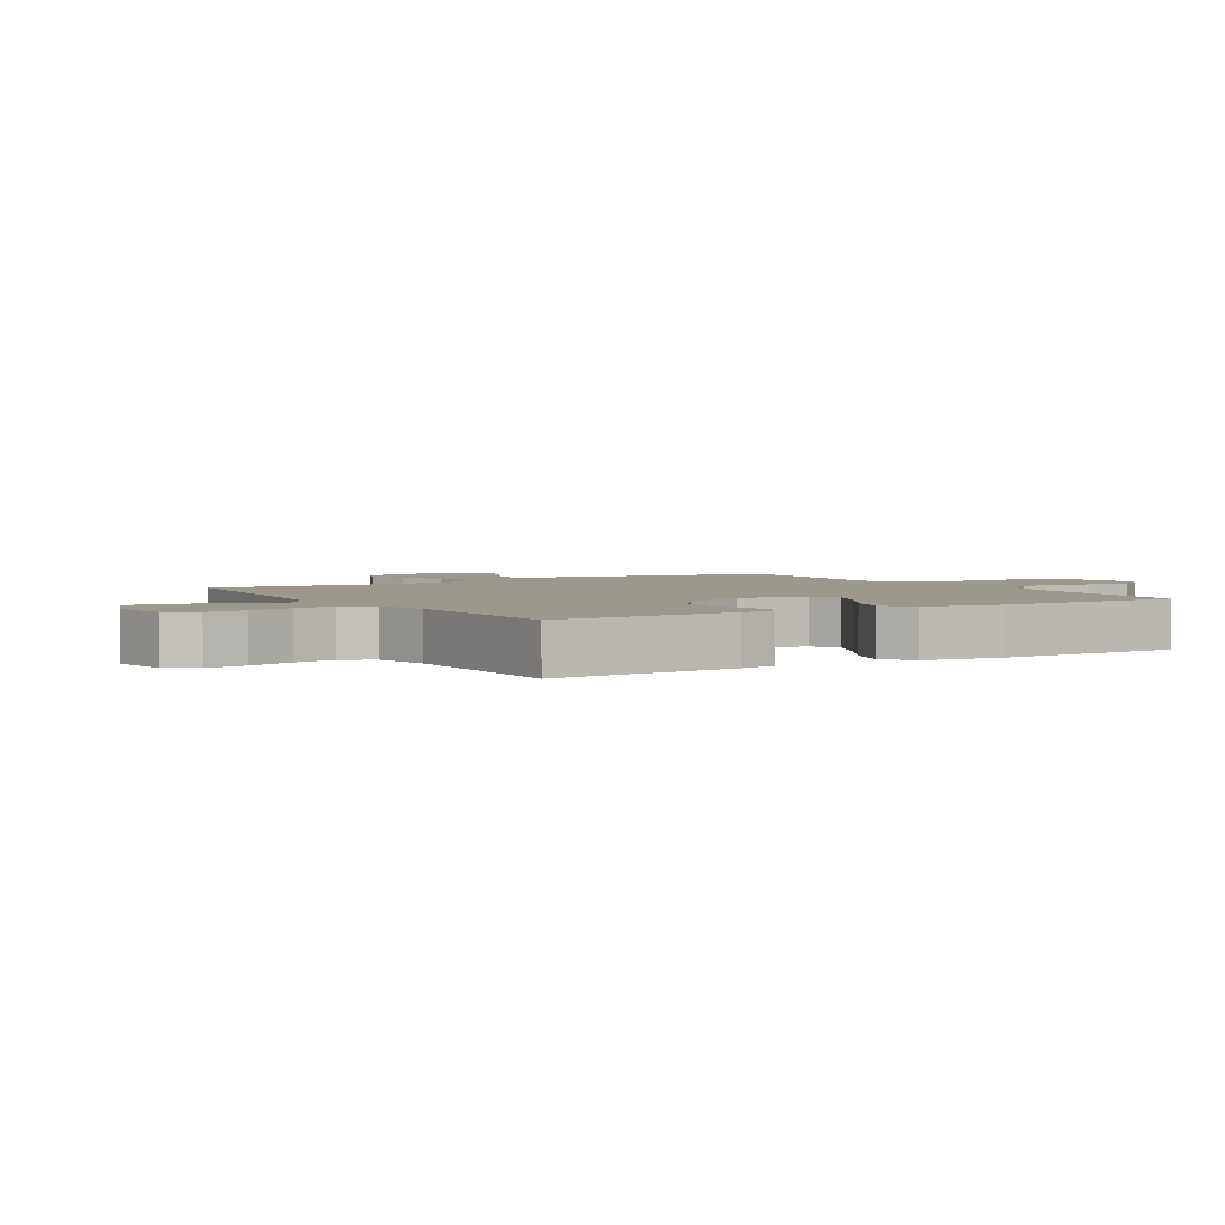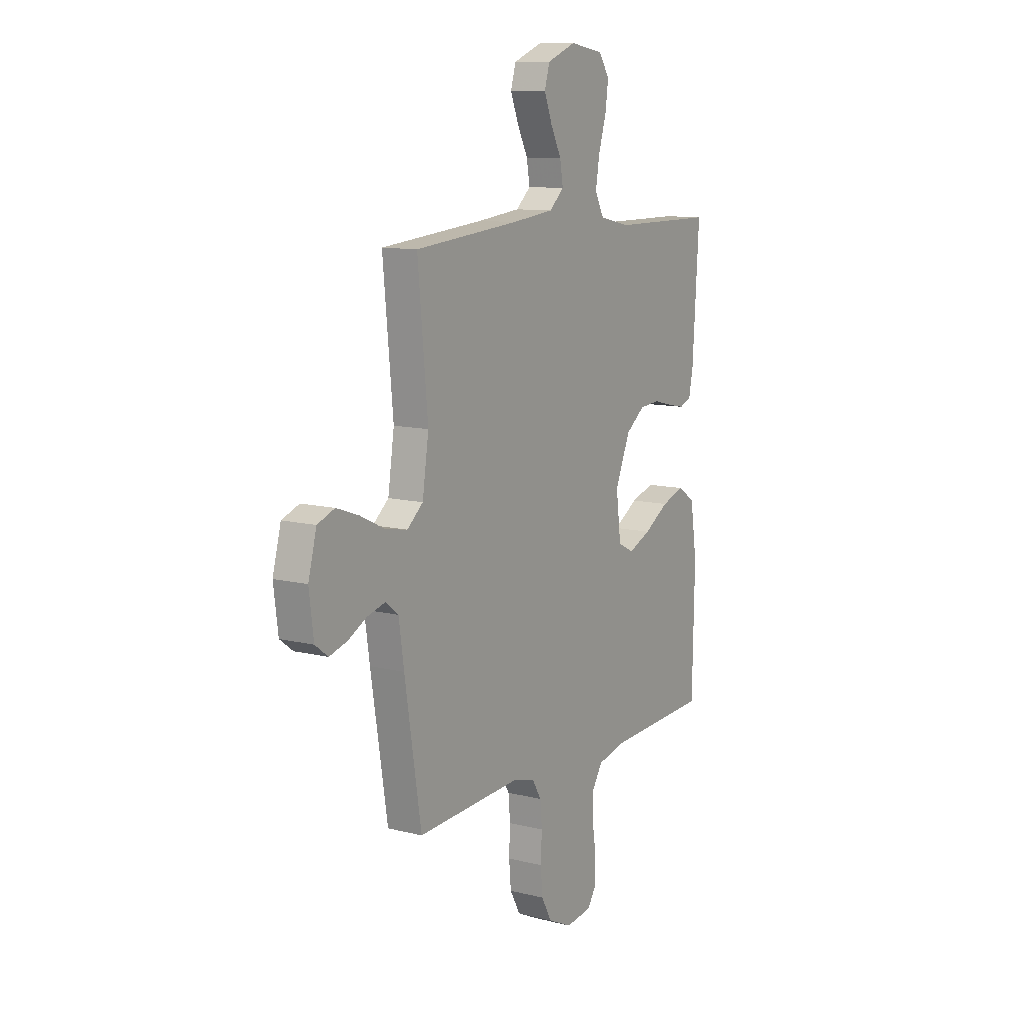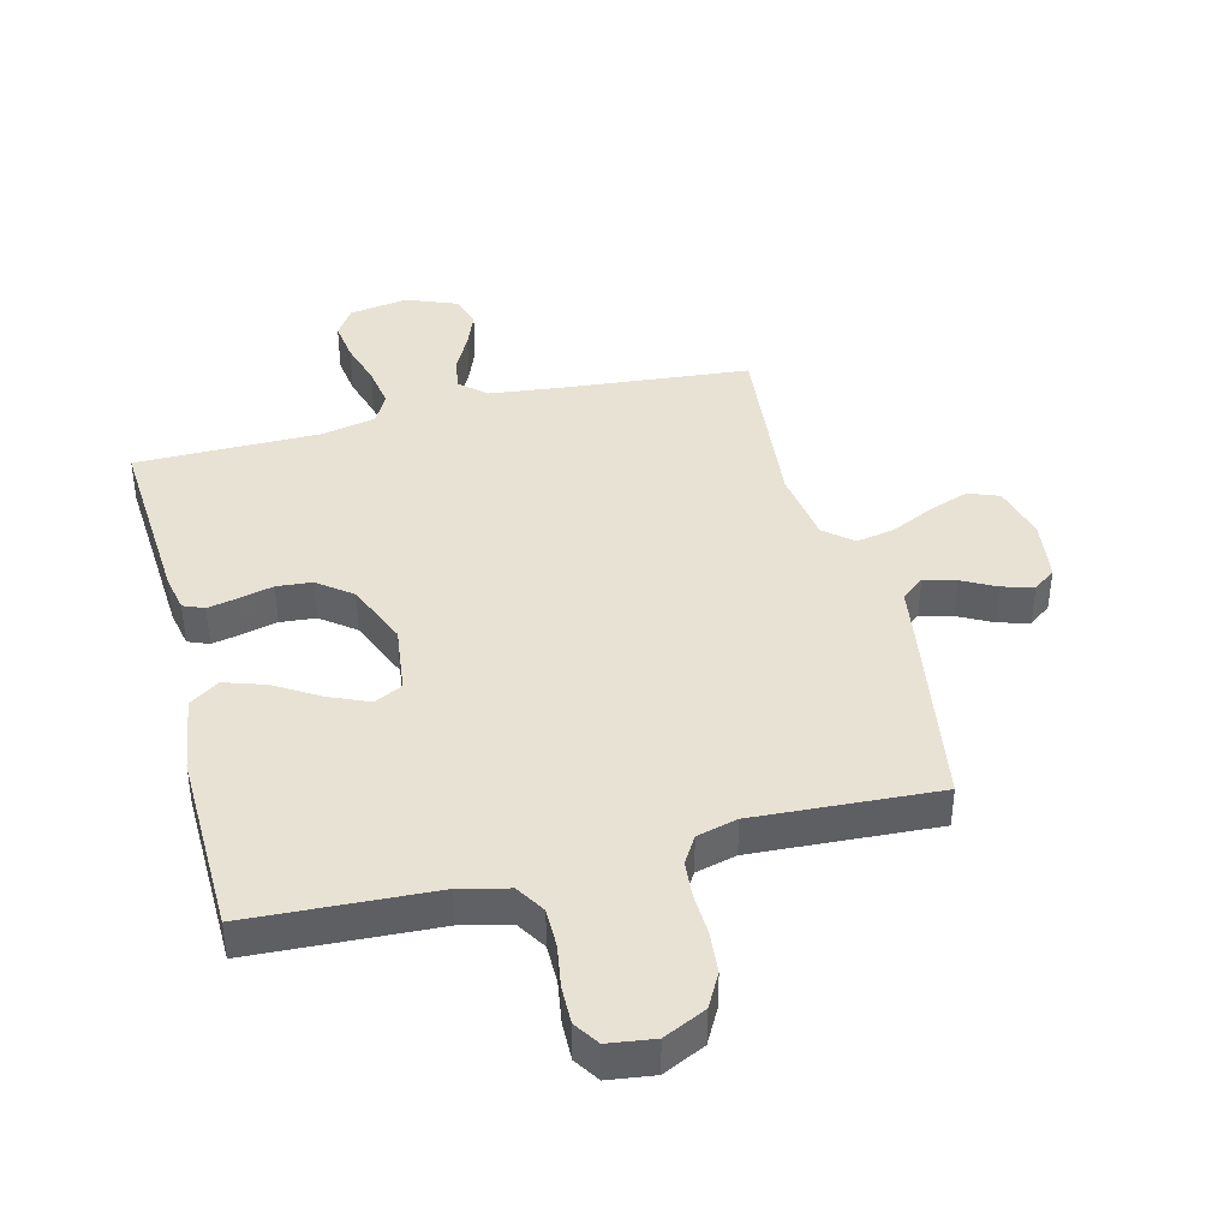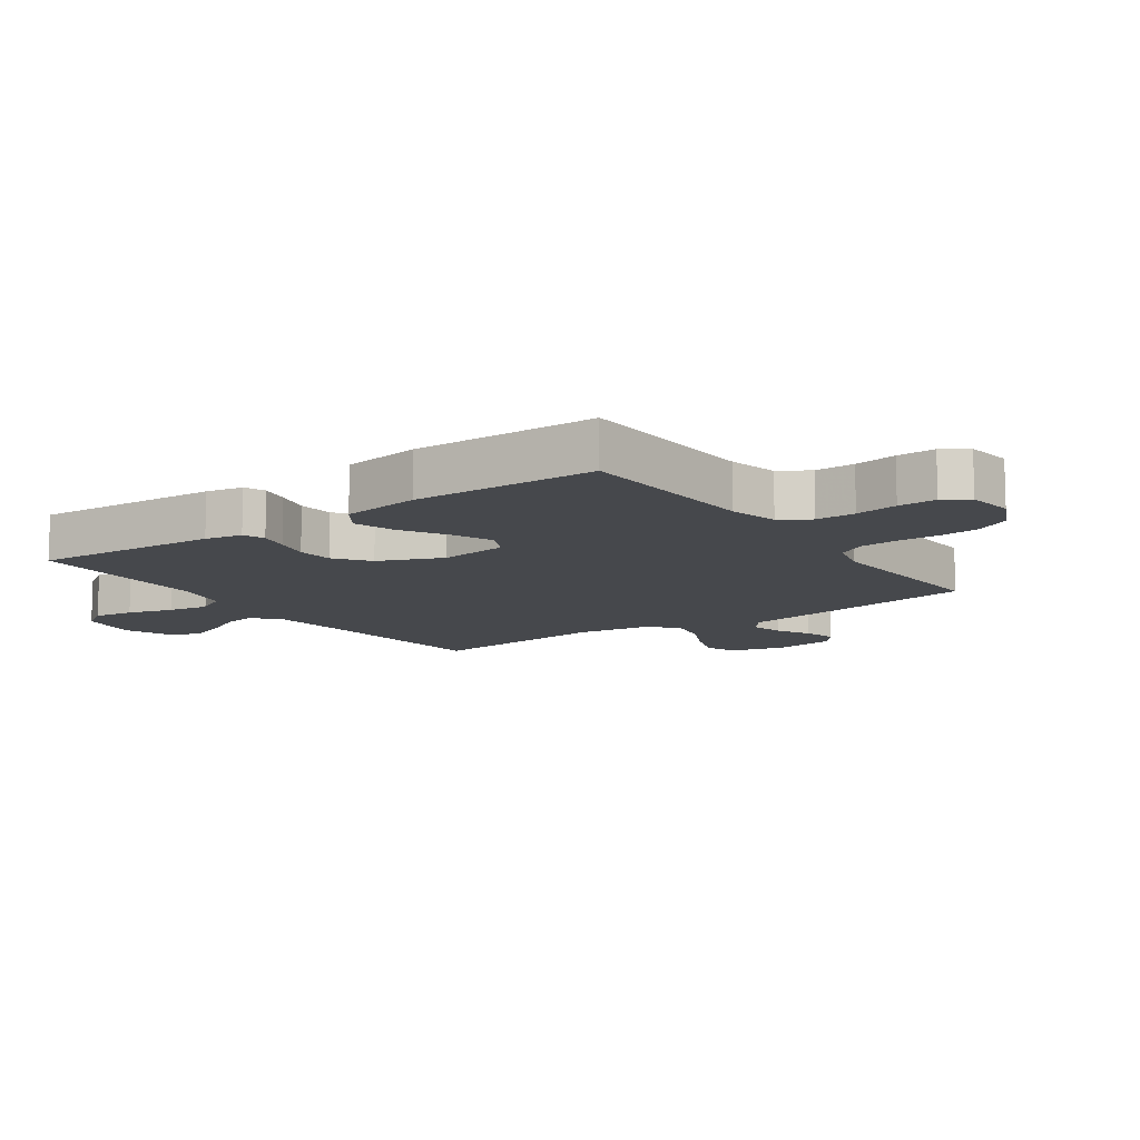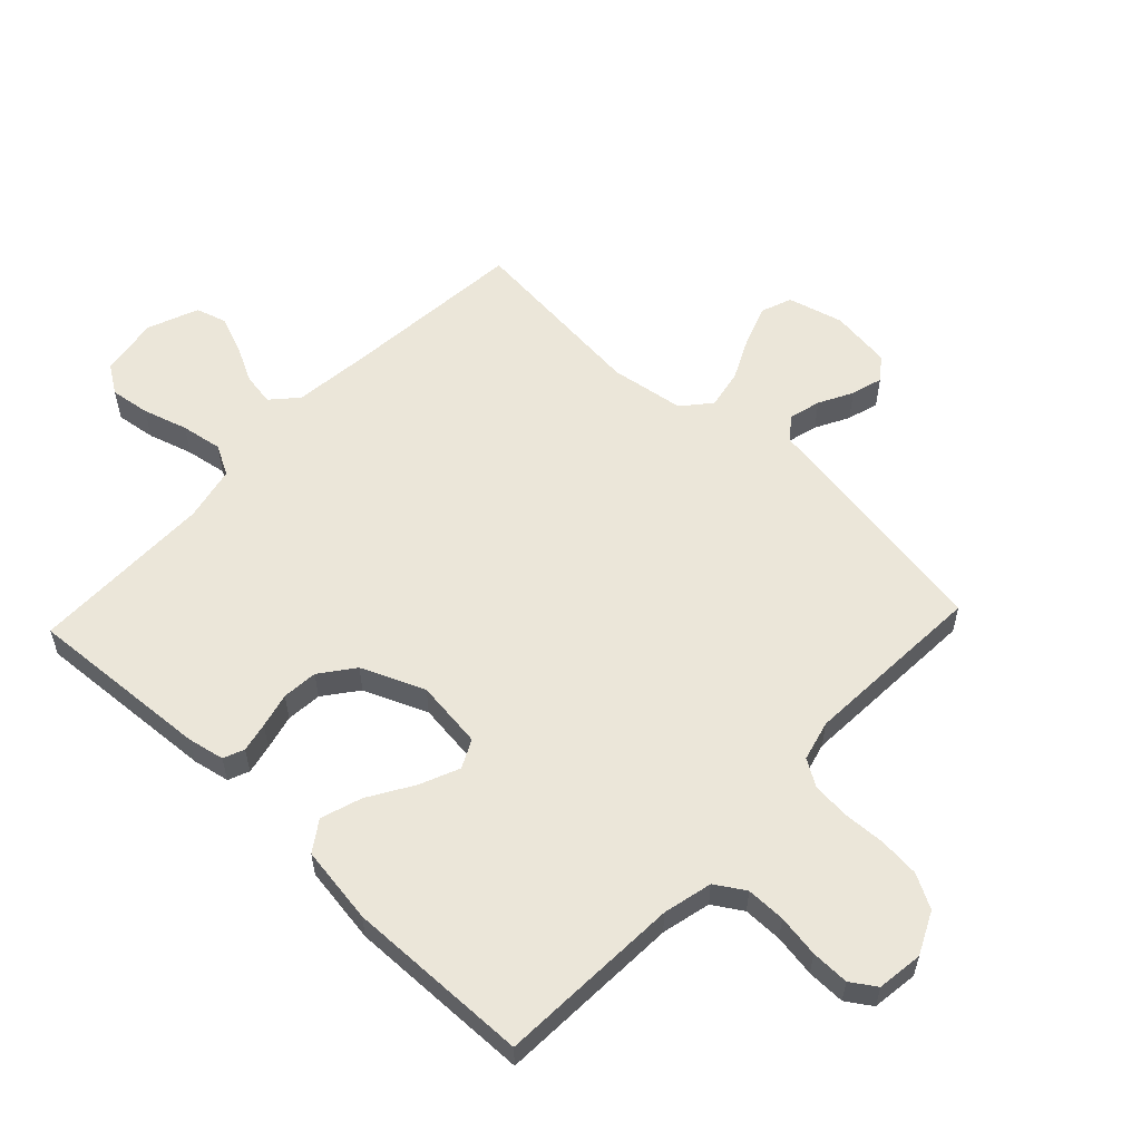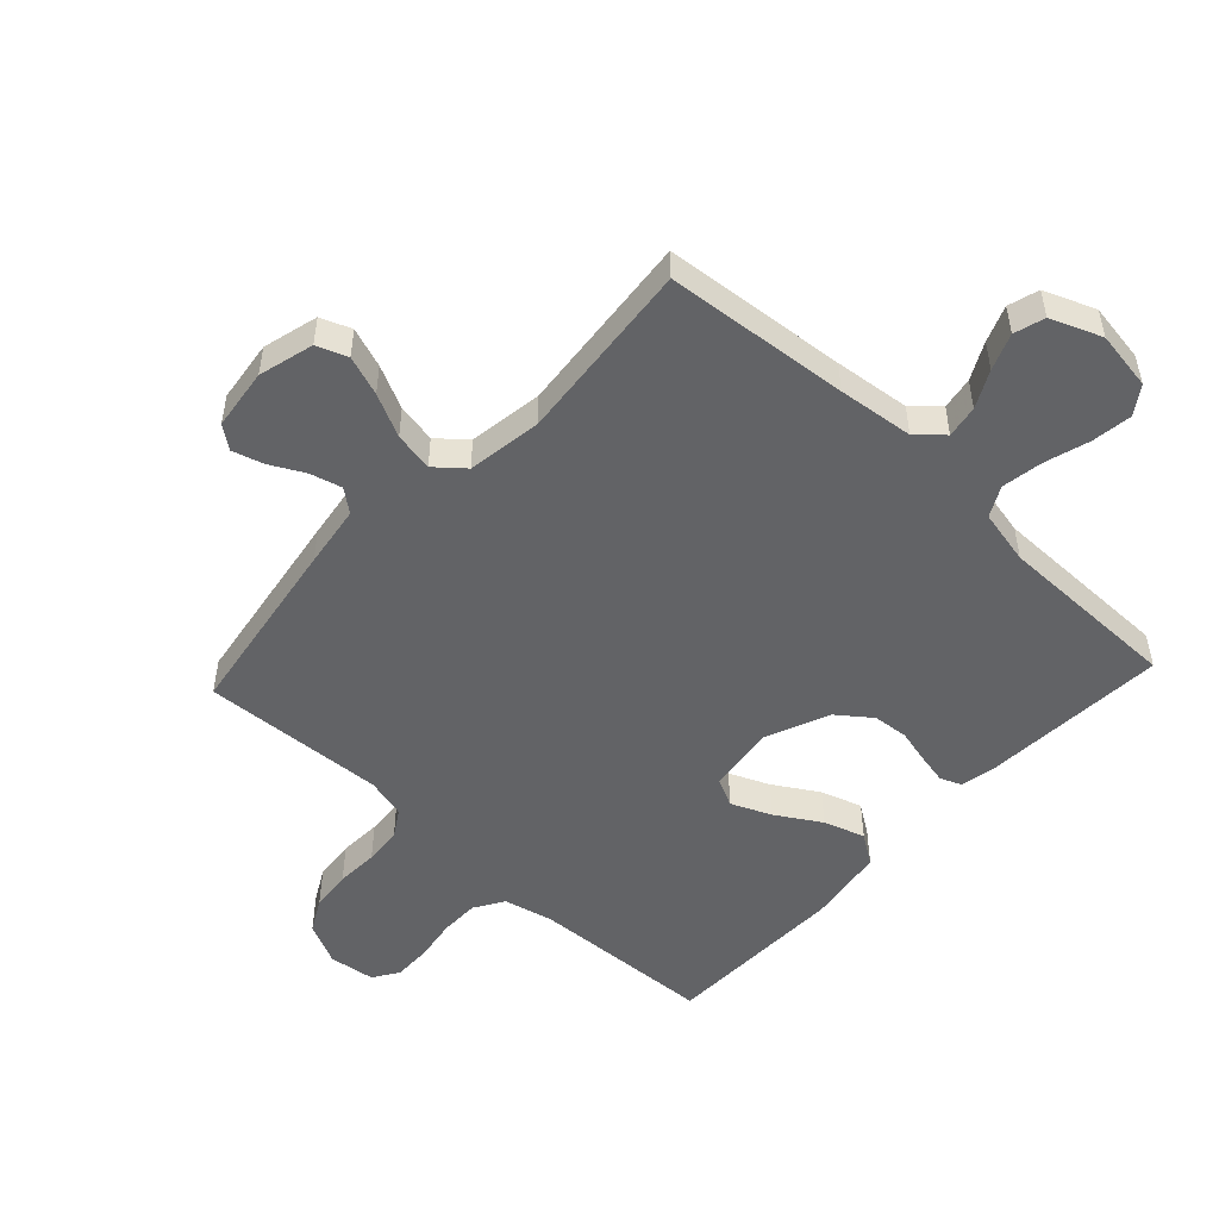
<metadata>
{"format":"obj","ext":"obj","renderer":"f3d","projection":"perspective","resolution":1024,"background":"white","views":[{"elev":3.1,"azim":58.6,"up":"+Y"},{"elev":10.9,"azim":-58.1,"up":"+Z"},{"elev":40.8,"azim":165.8,"up":"+Y"},{"elev":-11.3,"azim":125.1,"up":"+Y"},{"elev":57.5,"azim":133.3,"up":"+Y"},{"elev":-50.9,"azim":-42.9,"up":"+Y"}]}
</metadata>
<code>
v 0.5 0.07 -0.5
v 0.2 0.07 -0.515
v 0.12 0.07 -0.534
v 0.09 0.07 -0.582
v 0.09 0.07 -0.646
v 0.101 0.07 -0.715
v 0.102 0.07 -0.777
v 0.075 0.07 -0.818
v 0 0.07 -0.828
v -0.069 0.07 -0.795
v -0.099 0.07 -0.74
v -0.105 0.07 -0.674
v -0.102 0.07 -0.605
v -0.107 0.07 -0.544
v -0.134 0.07 -0.5
v -0.2 0.07 -0.483
v -0.5 0.07 -0.5
v -0.548 0.07 -0.2
v -0.563 0.07 -0.099
v -0.6 0.07 -0.07
v -0.652 0.07 -0.084
v -0.707 0.07 -0.113
v -0.758 0.07 -0.128
v -0.795 0.07 -0.1
v -0.808 0.07 0
v -0.784 0.07 0.09
v -0.734 0.07 0.109
v -0.669 0.07 0.086
v -0.599 0.07 0.052
v -0.535 0.07 0.04
v -0.489 0.07 0.079
v -0.471 0.07 0.2
v -0.5 0.07 0.5
v -0.2 0.07 0.528
v -0.077 0.07 0.542
v -0.035 0.07 0.58
v -0.044 0.07 0.633
v -0.075 0.07 0.693
v -0.098 0.07 0.752
v -0.083 0.07 0.802
v 0 0.07 0.835
v 0.096 0.07 0.82
v 0.127 0.07 0.774
v 0.118 0.07 0.709
v 0.096 0.07 0.636
v 0.085 0.07 0.569
v 0.111 0.07 0.52
v 0.2 0.07 0.501
v 0.5 0.07 0.5
v 0.481 0.07 0.2
v 0.469 0.07 0.14
v 0.435 0.07 0.126
v 0.387 0.07 0.136
v 0.33 0.07 0.15
v 0.272 0.07 0.145
v 0.217 0.07 0.103
v 0.174 0.07 0
v 0.188 0.07 -0.111
v 0.234 0.07 -0.134
v 0.299 0.07 -0.106
v 0.371 0.07 -0.062
v 0.438 0.07 -0.04
v 0.487 0.07 -0.073
v 0.506 0.07 -0.2
v 0.5 0 -0.5
v 0.2 0 -0.515
v 0.12 0 -0.534
v 0.09 0 -0.582
v 0.09 0 -0.646
v 0.101 0 -0.715
v 0.102 0 -0.777
v 0.075 0 -0.818
v 0 0 -0.828
v -0.069 0 -0.795
v -0.099 0 -0.74
v -0.105 0 -0.674
v -0.102 0 -0.605
v -0.107 0 -0.544
v -0.134 0 -0.5
v -0.2 0 -0.483
v -0.5 0 -0.5
v -0.548 0 -0.2
v -0.563 0 -0.099
v -0.6 0 -0.07
v -0.652 0 -0.084
v -0.707 0 -0.113
v -0.758 0 -0.128
v -0.795 0 -0.1
v -0.808 0 0
v -0.784 0 0.09
v -0.734 0 0.109
v -0.669 0 0.086
v -0.599 0 0.052
v -0.535 0 0.04
v -0.489 0 0.079
v -0.471 0 0.2
v -0.5 0 0.5
v -0.2 0 0.528
v -0.077 0 0.542
v -0.035 0 0.58
v -0.044 0 0.633
v -0.075 0 0.693
v -0.098 0 0.752
v -0.083 0 0.802
v 0 0 0.835
v 0.096 0 0.82
v 0.127 0 0.774
v 0.118 0 0.709
v 0.096 0 0.636
v 0.085 0 0.569
v 0.111 0 0.52
v 0.2 0 0.501
v 0.5 0 0.5
v 0.481 0 0.2
v 0.469 0 0.14
v 0.435 0 0.126
v 0.387 0 0.136
v 0.33 0 0.15
v 0.272 0 0.145
v 0.217 0 0.103
v 0.174 0 0
v 0.188 0 -0.111
v 0.234 0 -0.134
v 0.299 0 -0.106
v 0.371 0 -0.062
v 0.438 0 -0.04
v 0.487 0 -0.073
v 0.506 0 -0.2
f 63 64 1 2
f 60 61 62 63
f 59 60 63 2
f 58 59 2 3
f 57 58 3 4
f 51 52 53 54
f 49 50 51 54
f 48 49 54 55
f 47 48 55 56
f 42 43 44 45
f 42 45 46
f 41 42 46
f 40 41 46
f 37 38 39 40
f 37 40 46 47
f 32 33 34
f 31 32 34 35
f 26 27 28 29
f 24 25 26 29
f 24 29 30
f 21 22 23 24
f 20 21 24 30
f 19 20 30 31
f 16 17 18 19
f 15 16 19 31
f 10 11 12 13
f 10 13 14
f 9 10 14
f 8 9 14
f 5 6 7 8
f 4 5 8 14
f 57 4 14 15
f 36 37 47 56
f 35 36 56 57
f 15 31 35 57
f 66 65 128 127
f 127 126 125 124
f 66 127 124 123
f 67 66 123 122
f 68 67 122 121
f 118 117 116 115
f 118 115 114 113
f 119 118 113 112
f 120 119 112 111
f 109 108 107 106
f 110 109 106
f 110 106 105
f 110 105 104
f 104 103 102 101
f 111 110 104 101
f 98 97 96
f 99 98 96 95
f 93 92 91 90
f 93 90 89 88
f 94 93 88
f 88 87 86 85
f 94 88 85 84
f 95 94 84 83
f 83 82 81 80
f 95 83 80 79
f 77 76 75 74
f 78 77 74
f 78 74 73
f 78 73 72
f 72 71 70 69
f 78 72 69 68
f 79 78 68 121
f 120 111 101 100
f 121 120 100 99
f 121 99 95 79
f 1 65 66 2
f 2 66 67 3
f 3 67 68 4
f 4 68 69 5
f 5 69 70 6
f 6 70 71 7
f 7 71 72 8
f 8 72 73 9
f 9 73 74 10
f 10 74 75 11
f 11 75 76 12
f 12 76 77 13
f 13 77 78 14
f 14 78 79 15
f 15 79 80 16
f 16 80 81 17
f 17 81 82 18
f 18 82 83 19
f 19 83 84 20
f 20 84 85 21
f 21 85 86 22
f 22 86 87 23
f 23 87 88 24
f 24 88 89 25
f 25 89 90 26
f 26 90 91 27
f 27 91 92 28
f 28 92 93 29
f 29 93 94 30
f 30 94 95 31
f 31 95 96 32
f 32 96 97 33
f 33 97 98 34
f 34 98 99 35
f 35 99 100 36
f 36 100 101 37
f 37 101 102 38
f 38 102 103 39
f 39 103 104 40
f 40 104 105 41
f 41 105 106 42
f 42 106 107 43
f 43 107 108 44
f 44 108 109 45
f 45 109 110 46
f 46 110 111 47
f 47 111 112 48
f 48 112 113 49
f 49 113 114 50
f 50 114 115 51
f 51 115 116 52
f 52 116 117 53
f 53 117 118 54
f 54 118 119 55
f 55 119 120 56
f 56 120 121 57
f 57 121 122 58
f 58 122 123 59
f 59 123 124 60
f 60 124 125 61
f 61 125 126 62
f 62 126 127 63
f 63 127 128 64
f 64 128 65 1

</code>
